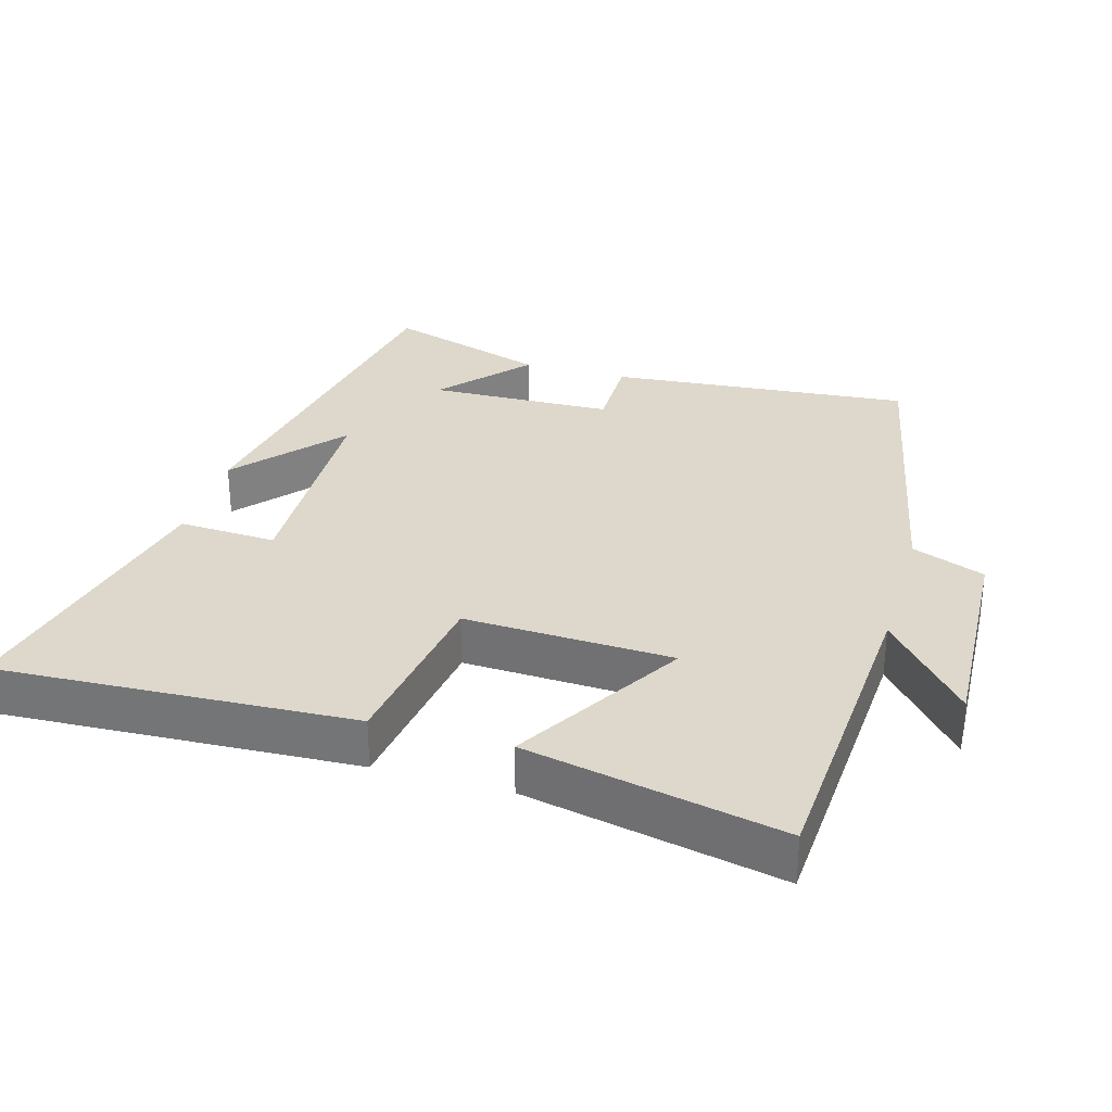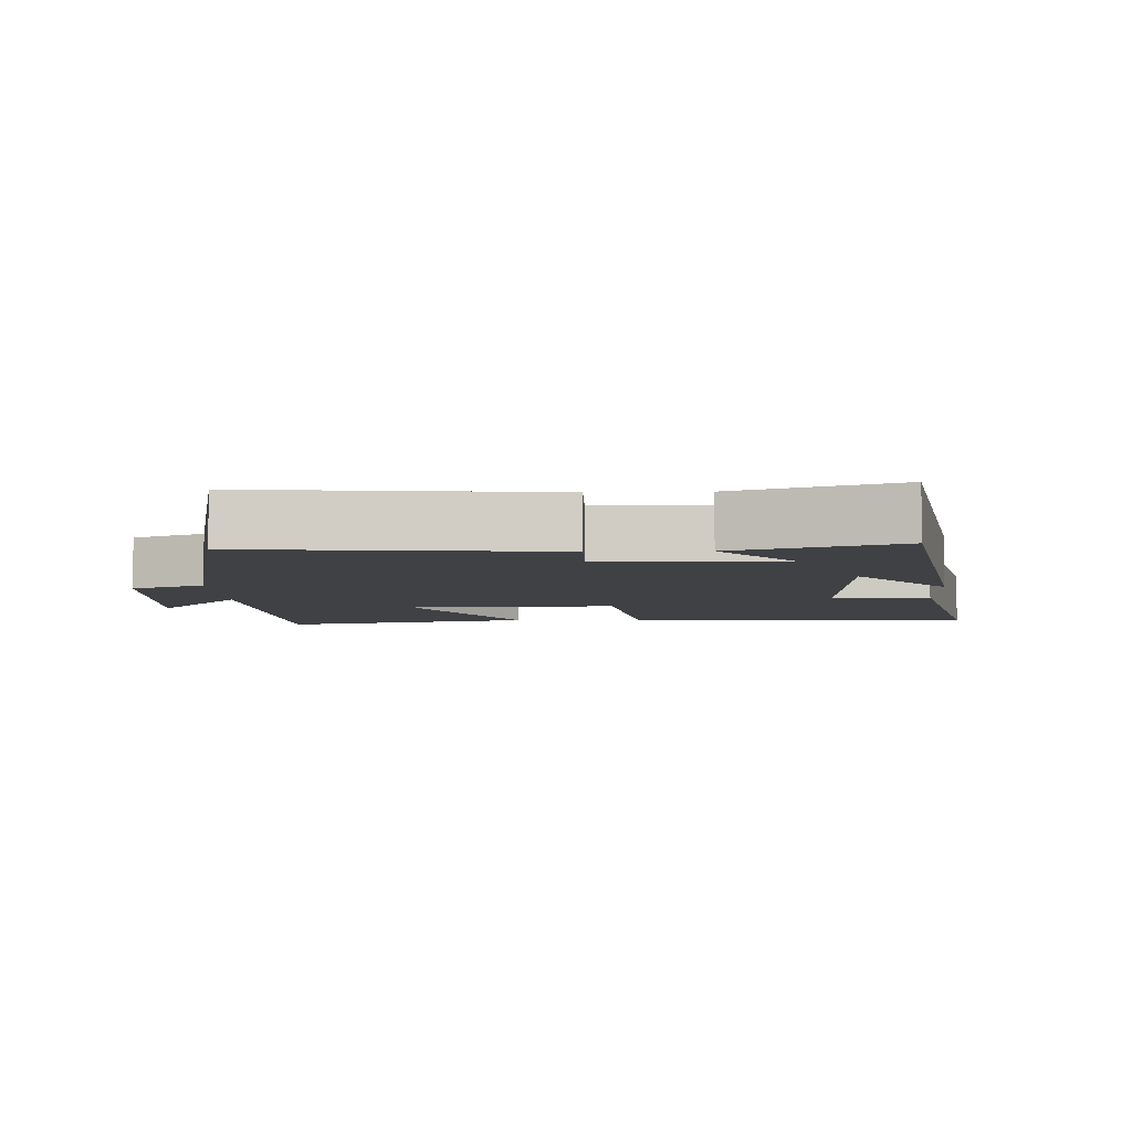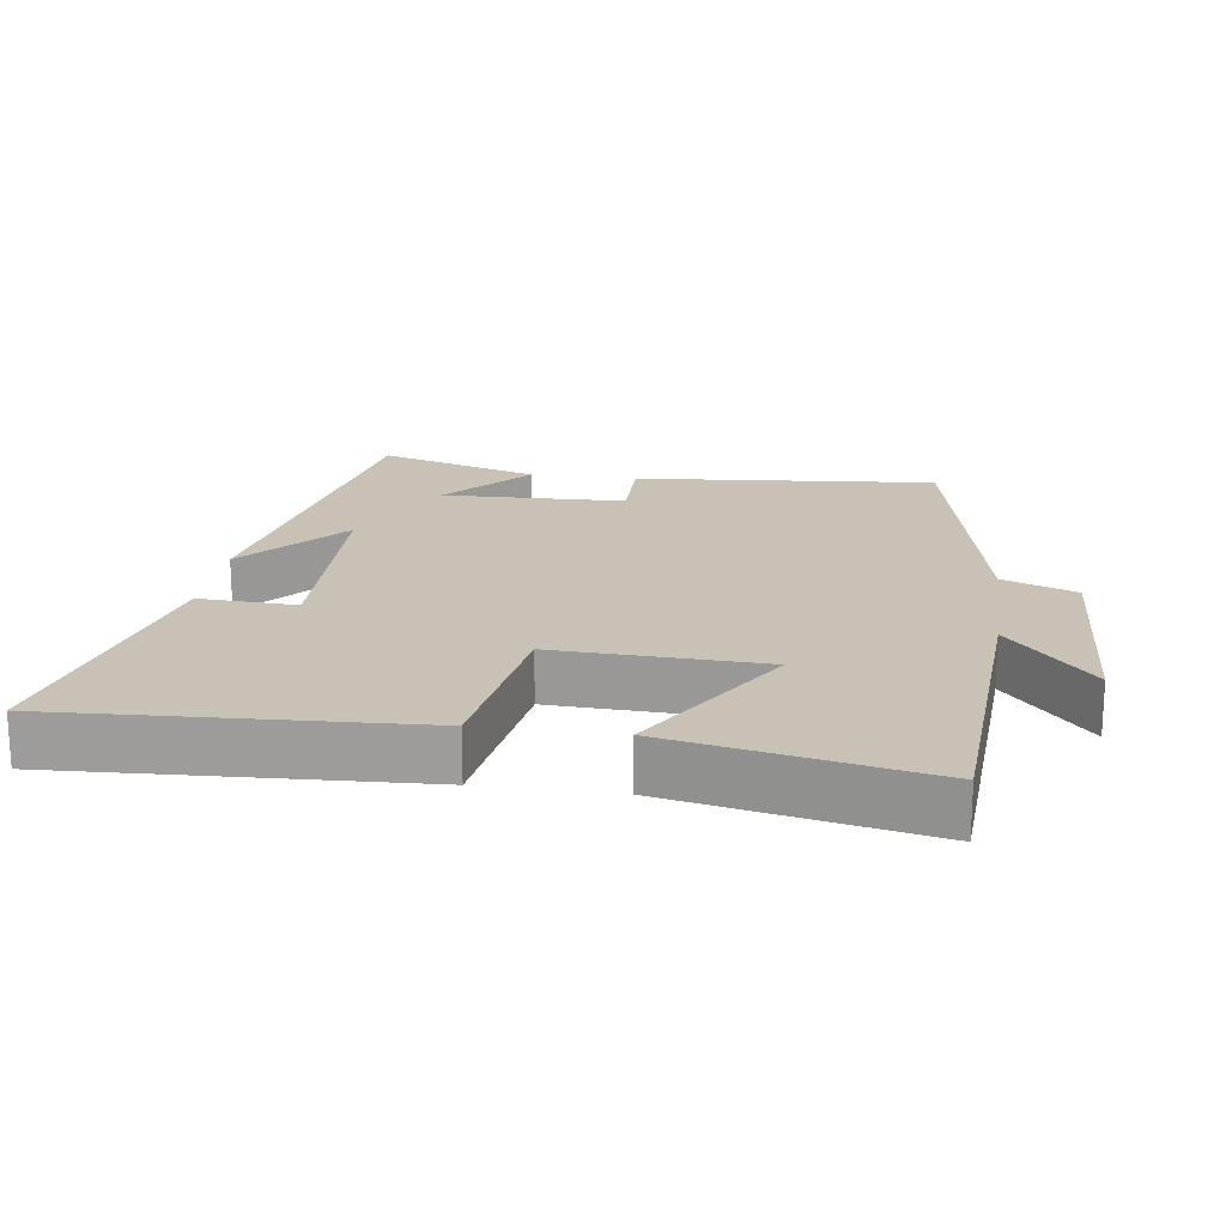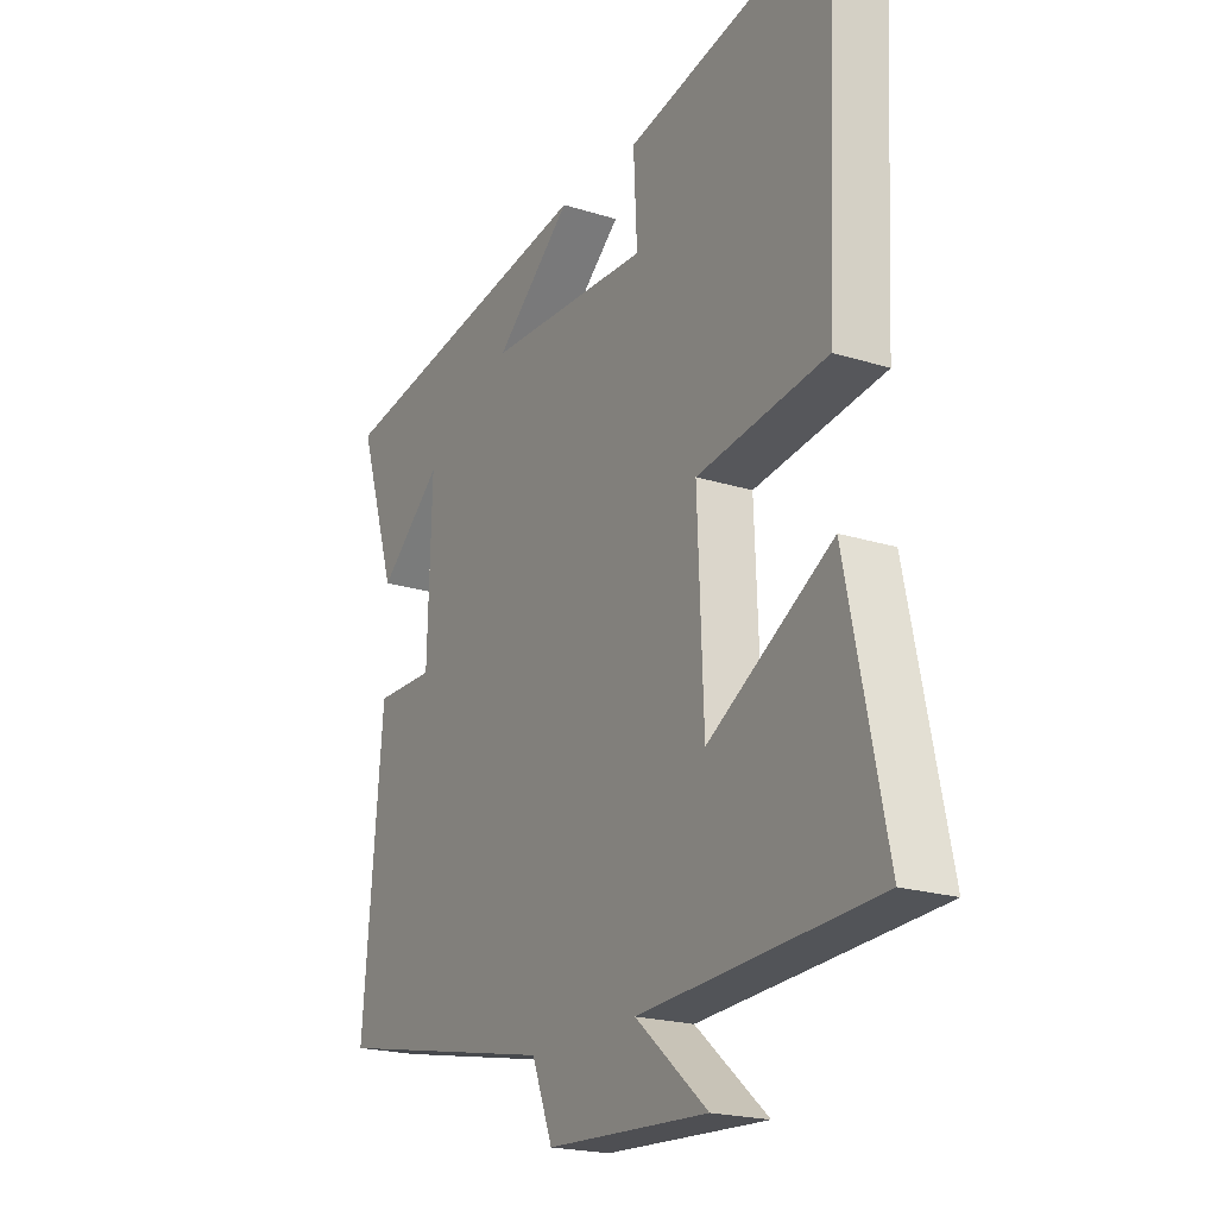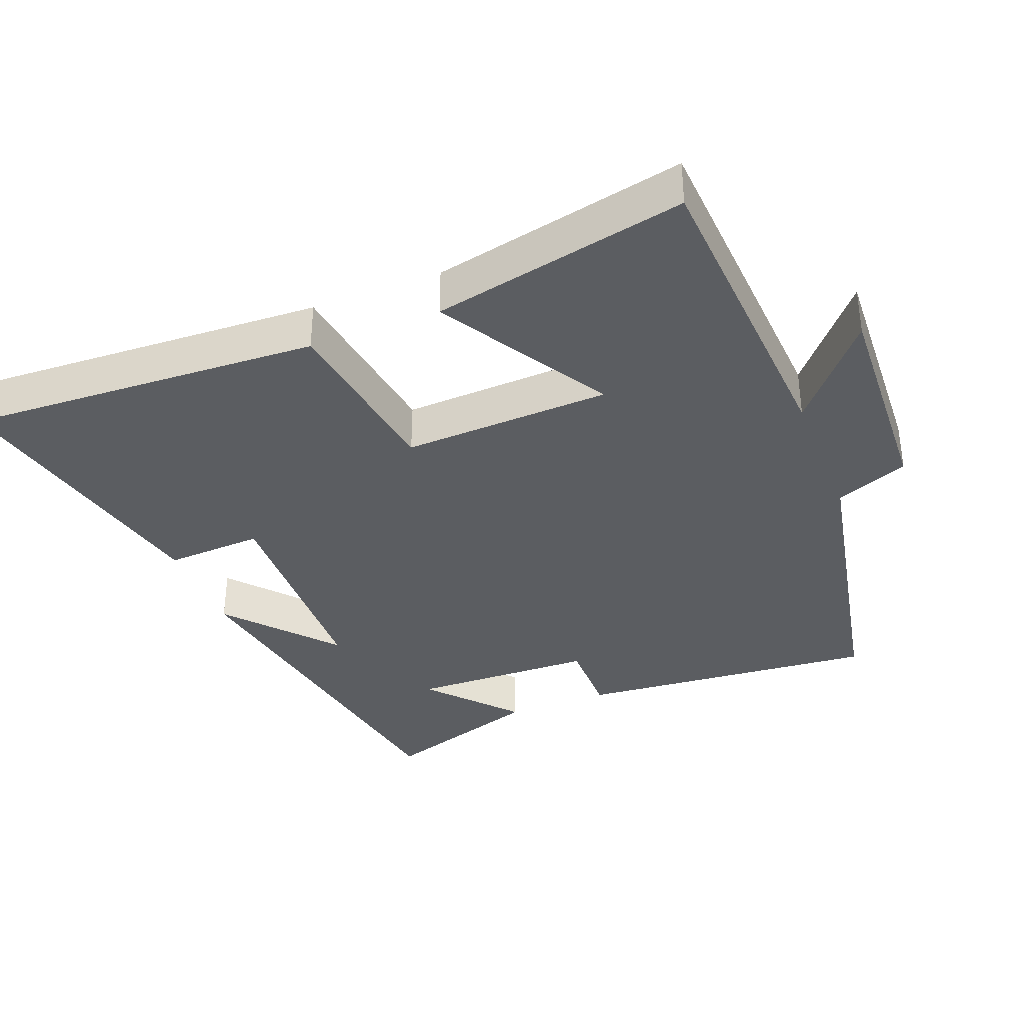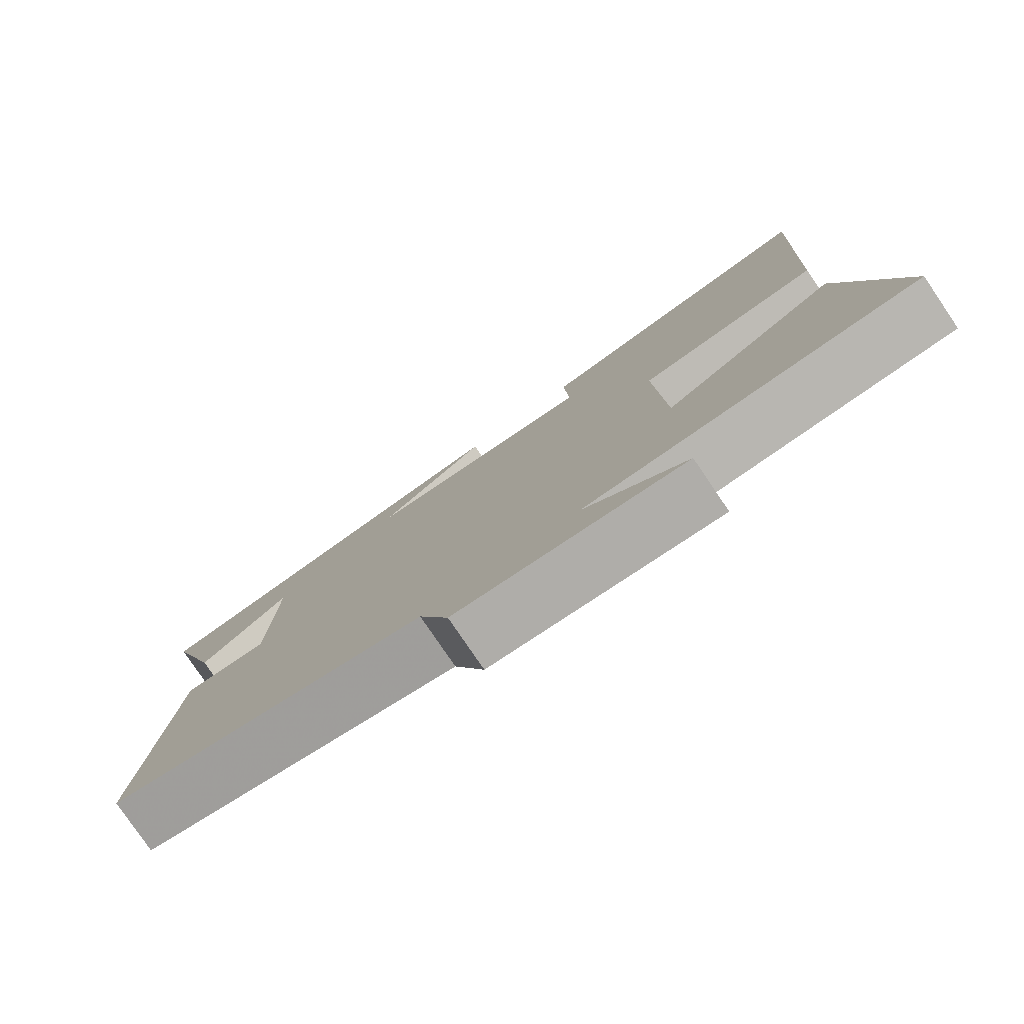
<metadata>
{"format":"obj","ext":"obj","renderer":"f3d","projection":"perspective","resolution":1024,"background":"white","views":[{"elev":31.1,"azim":106.2,"up":"+Y"},{"elev":-5.9,"azim":-88.0,"up":"+Y"},{"elev":19.0,"azim":98.0,"up":"+Y"},{"elev":-20.6,"azim":60.2,"up":"+Z"},{"elev":-36.2,"azim":111.5,"up":"+Y"},{"elev":-79.3,"azim":34.2,"up":"+Z"}]}
</metadata>
<code>
v 0.525 0.07 0.591
v 0.5 0.07 0.082
v 0.245 0.07 0.045
v 0.257 0.07 -0.253
v 0.5 0.07 -0.108
v 0.576 0.07 -0.473
v 0.116 0.07 -0.5
v 0.257 0.07 -0.621
v -0.059 0.07 -0.605
v -0.1 0.07 -0.5
v -0.539 0.07 -0.411
v -0.5 0.07 0.022
v -0.384 0.07 0.021
v -0.376 0.07 0.285
v -0.5 0.07 0.176
v -0.574 0.07 0.408
v -0.043 0.07 0.5
v -0.194 0.07 0.37
v 0.126 0.07 0.36
v 0.119 0.07 0.5
v 0.525 0 0.591
v 0.5 0 0.082
v 0.245 0 0.045
v 0.257 0 -0.253
v 0.5 0 -0.108
v 0.576 0 -0.473
v 0.116 0 -0.5
v 0.257 0 -0.621
v -0.059 0 -0.605
v -0.1 0 -0.5
v -0.539 0 -0.411
v -0.5 0 0.022
v -0.384 0 0.021
v -0.376 0 0.285
v -0.5 0 0.176
v -0.574 0 0.408
v -0.043 0 0.5
v -0.194 0 0.37
v 0.126 0 0.36
v 0.119 0 0.5
f 19 20 1 2
f 18 19 2 3
f 16 17 18
f 14 15 16
f 14 16 18 3
f 10 11 12 13
f 10 13 14 3
f 7 8 9 10
f 4 5 6 7
f 3 4 7 10
f 22 21 40 39
f 23 22 39 38
f 38 37 36
f 36 35 34
f 23 38 36 34
f 33 32 31 30
f 23 34 33 30
f 30 29 28 27
f 27 26 25 24
f 30 27 24 23
f 1 21 22 2
f 2 22 23 3
f 3 23 24 4
f 4 24 25 5
f 5 25 26 6
f 6 26 27 7
f 7 27 28 8
f 8 28 29 9
f 9 29 30 10
f 10 30 31 11
f 11 31 32 12
f 12 32 33 13
f 13 33 34 14
f 14 34 35 15
f 15 35 36 16
f 16 36 37 17
f 17 37 38 18
f 18 38 39 19
f 19 39 40 20
f 20 40 21 1

</code>
